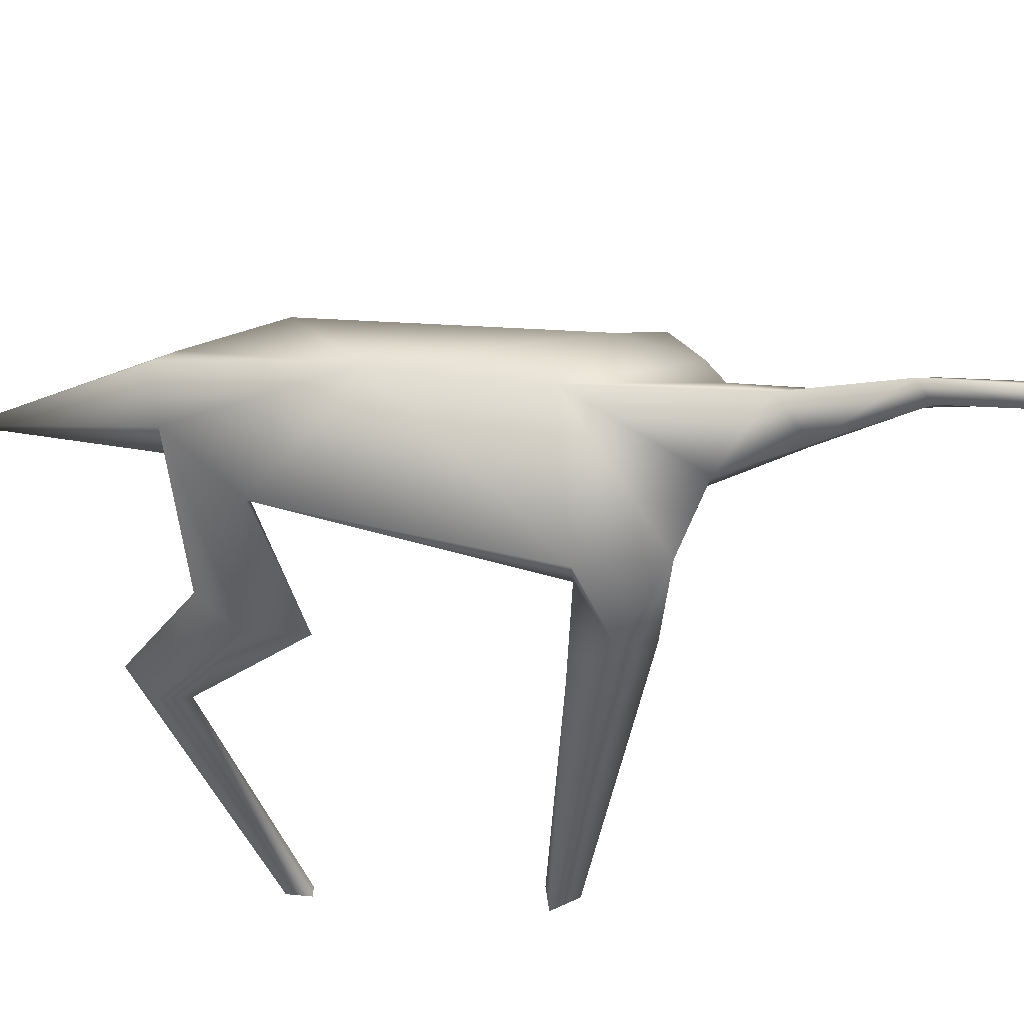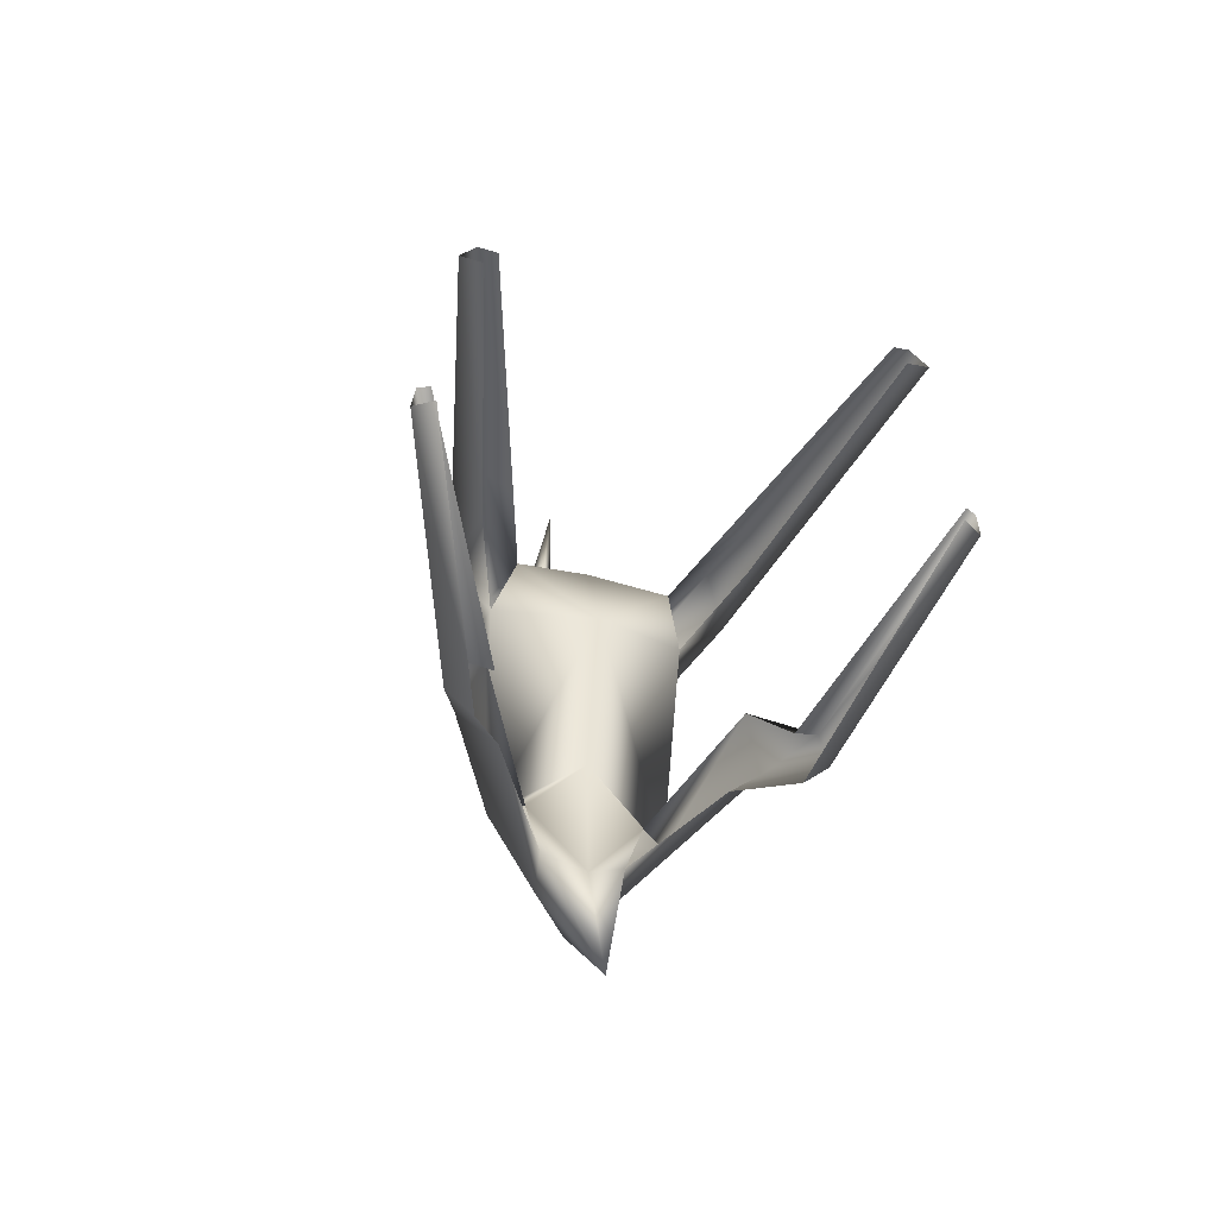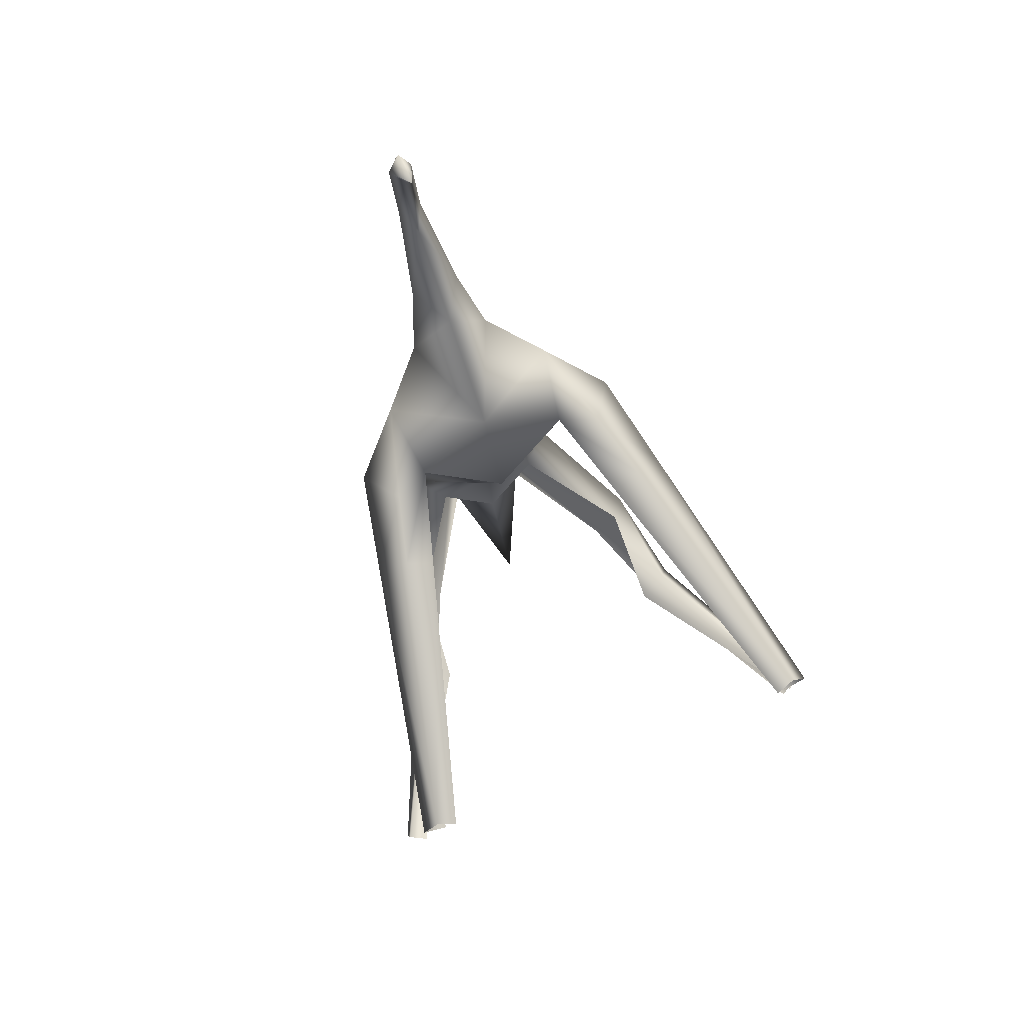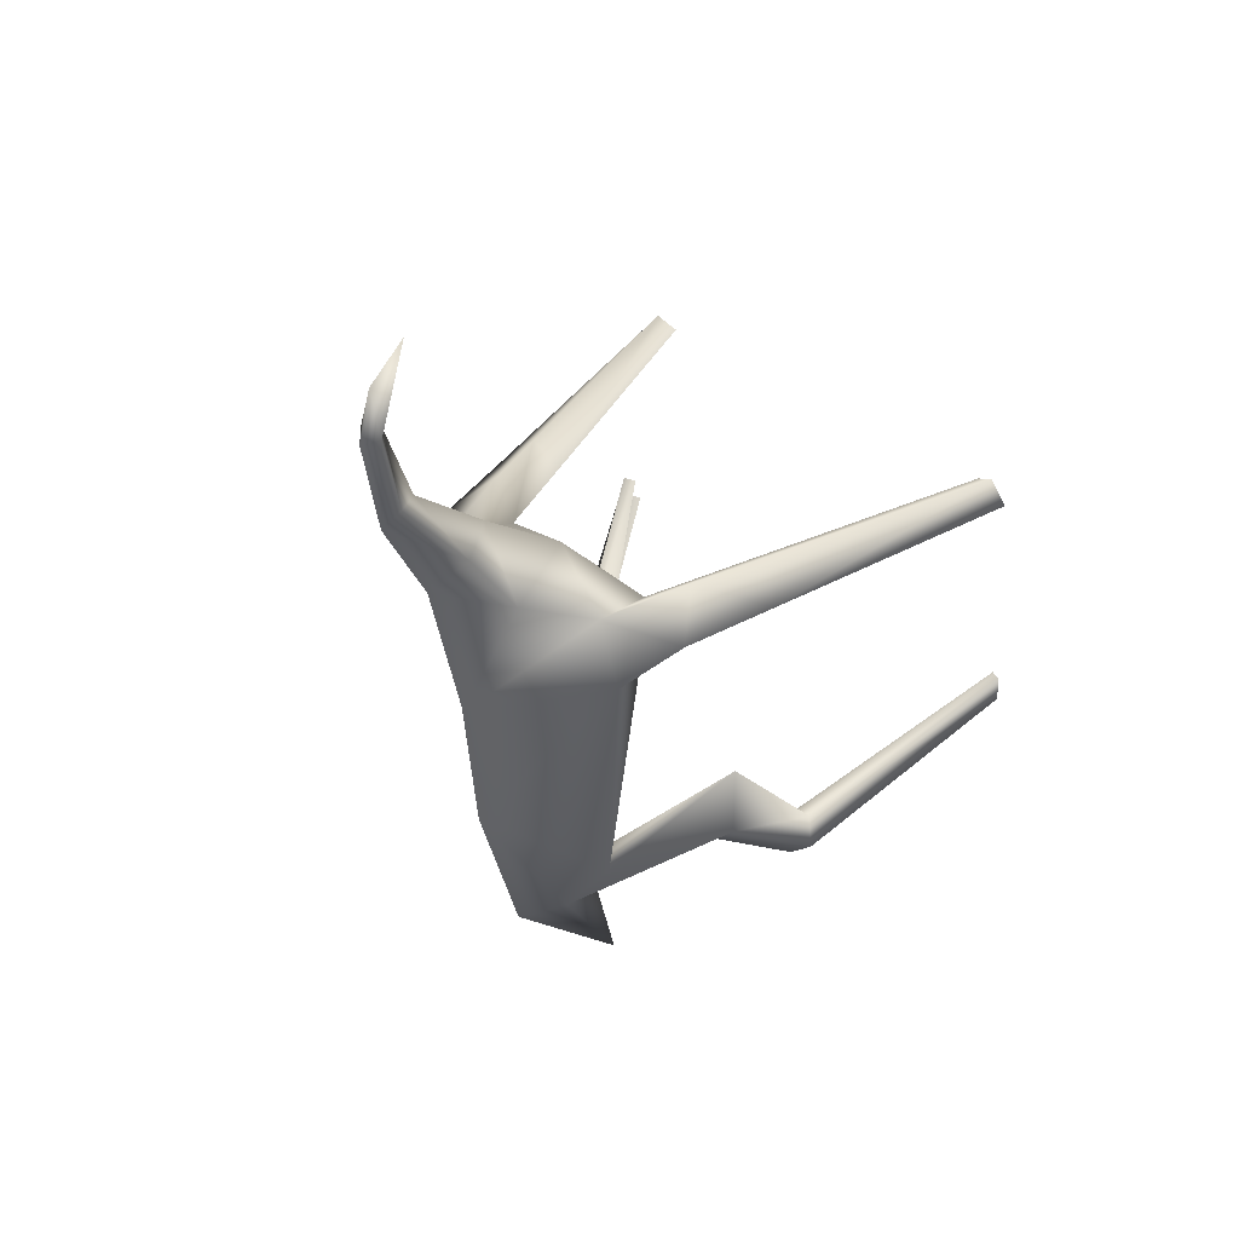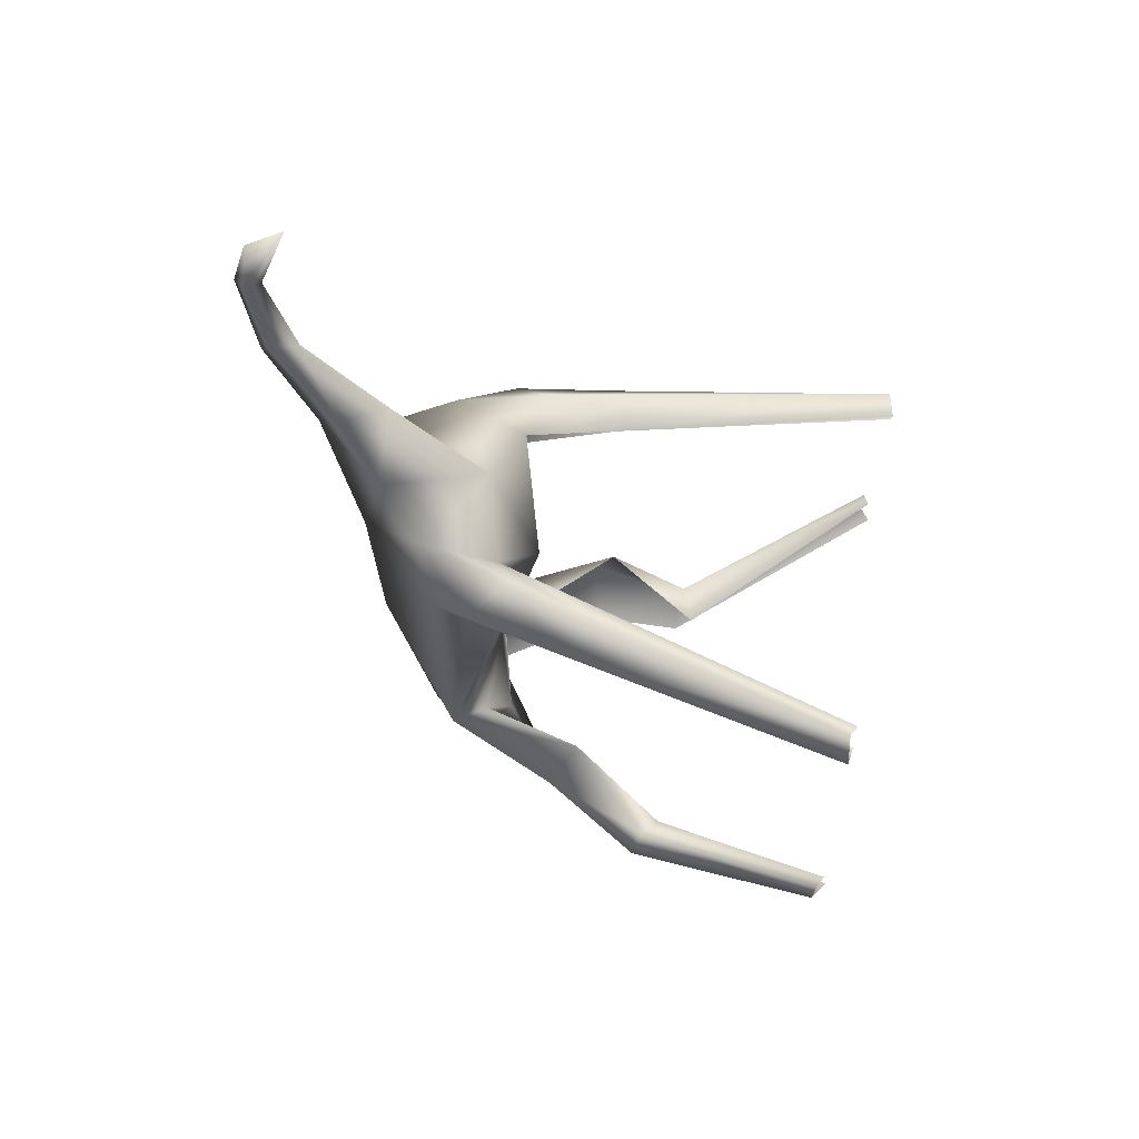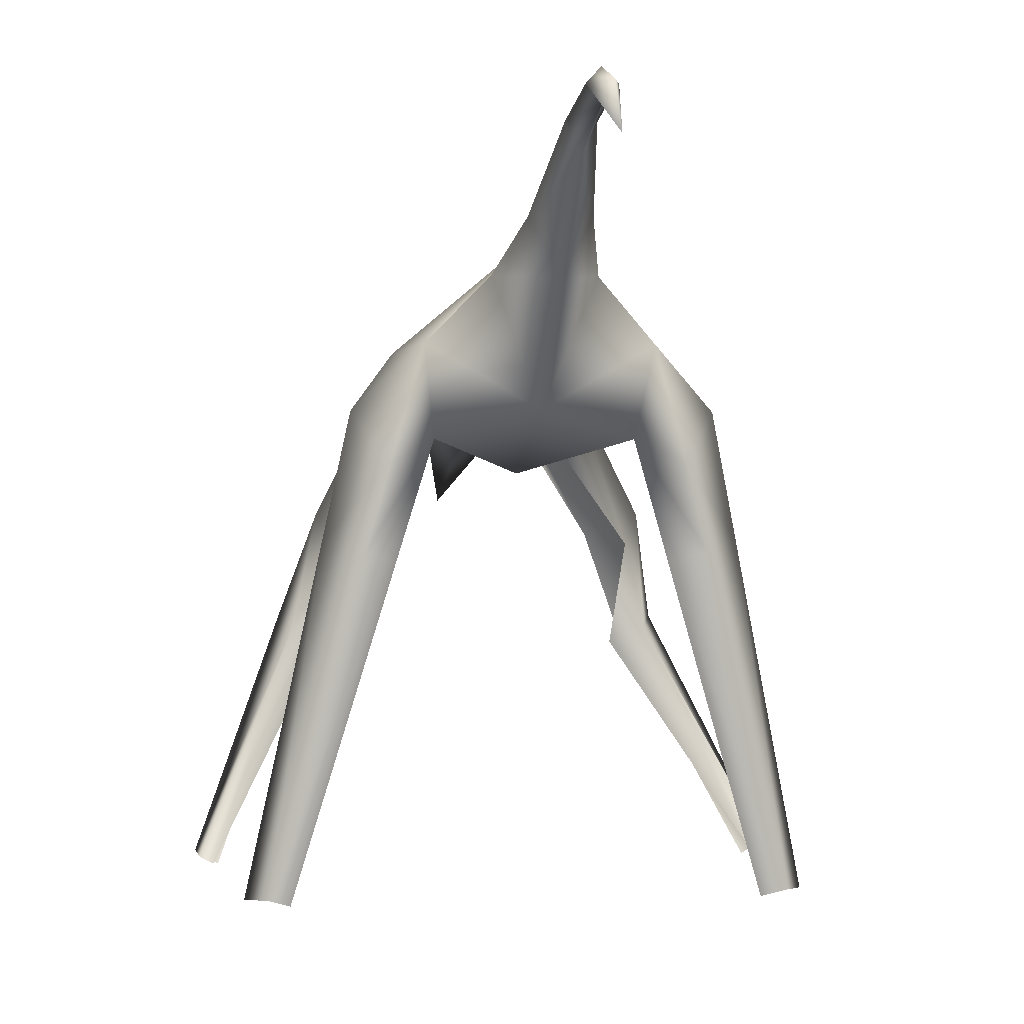
<metadata>
{"format":"obj","ext":"obj","renderer":"f3d","projection":"perspective","resolution":1024,"background":"white","views":[{"elev":61.5,"azim":-80.4,"up":"+Y"},{"elev":-50.2,"azim":-15.6,"up":"+Z"},{"elev":80.0,"azim":-21.9,"up":"+Z"},{"elev":41.7,"azim":-139.2,"up":"+Z"},{"elev":55.4,"azim":-80.4,"up":"+Z"},{"elev":0.3,"azim":-9.1,"up":"+Y"}]}
</metadata>
<code>
g skinCluster1Set tweakSet1
v 0.000244 98.14 26.32
v 0.000282 151.3 29.8
v 5.9e-05 91.55 -114.8
v 0.000222 147.7 -13.28
v 0.000149 133.7 -65.21
v 23.17 105.8 52.82
v 0.000298 112.1 62.71
v 0.000347 161.1 77.42
v 0.000387 163.4 109.7
v 0.000389 174.6 105.8
v 24.93 122.2 -36.9
v 30.94 82.65 -51.68
v 10.41 124.2 -60.46
v 36.09 80.52 -22.13
v 41.97 88.02 -37
v 47 57.81 -51.03
v 42.25 59.21 -68.76
v 50.1 60.42 -59.84
v 72.52 2.684 -19.34
v 73.41 3.724 -26
v 11.69 114.4 -54.93
v 38.85 53.74 -57.27
v 67.71 0.08396 -26.33
v 28.86 113.9 39.01
v 31.19 125.6 38.77
v 26.35 127.2 61.07
v 12.19 141.9 66.77
v 42.05 112.1 50.64
v 33.93 100.1 59.88
v 60.63 0.8461 48.16
v 65.51 0.2856 40.83
v 16.45 113.1 -40.07
v 55.18 -1.083 44.48
v 0.000132 108.4 -64.67
v 0.000346 140.1 87.4
v 7.234 153.2 86.83
v 3.431 170.8 111.3
v 0.000188 110.8 -21.8
v 58.68 -0.619 38.73
v 3.431 175.3 134.5
v 0.000418 179 133.3
v 0.000414 171.4 133.6
v 0.000434 163 154.9
v 39.54 80.8 39.54
v 48.22 82.73 48.06
v 39.38 79.86 57.49
v 31.5 77.98 50.65
v 69.24 0.91 -19.73
v 0.000432 174.6 147.4
v -23.17 105.8 52.82
v -24.93 122.2 -36.9
v -30.94 82.65 -51.68
v -10.41 124.2 -60.46
v -36.09 80.52 -22.13
v -41.97 88.02 -37
v -47 57.81 -51.03
v -42.25 59.21 -68.76
v -50.1 60.42 -59.84
v -72.52 2.684 -19.34
v -73.41 3.724 -26
v -11.69 114.4 -54.93
v -38.85 53.74 -57.27
v -67.71 0.08404 -26.33
v -28.86 113.9 39.01
v -31.19 125.6 38.77
v -26.35 127.2 61.07
v -12.19 141.9 66.77
v -42.05 112.1 50.64
v -33.93 100.1 59.88
v -60.63 0.8461 48.16
v -65.51 0.2855 40.83
v -16.45 113.1 -40.07
v -55.18 -1.083 44.48
v -7.233 153.2 86.83
v -3.431 170.8 111.3
v -58.68 -0.619 38.73
v -3.431 175.3 134.5
v -39.54 80.8 39.54
v -48.22 82.73 48.06
v -39.38 79.86 57.49
v -31.5 77.98 50.65
v -69.24 0.9101 -19.73
g TR_MO_H04_lod
f 12 21 13
f 12 13 15
f 15 13 11
f 15 14 16
f 16 18 15
f 12 15 18
f 18 17 12
f 16 20 18
f 14 15 11
f 32 14 11
f 16 14 22
f 20 23 17
f 13 21 3
f 11 38 32
f 24 11 25
f 2 25 4
f 4 11 13
f 26 25 2
f 28 29 45
f 30 45 46
f 26 27 7
f 27 8 36
f 32 34 21
f 6 1 24
f 1 11 24
f 28 24 25
f 25 26 28
f 35 36 9
f 8 27 2
f 4 13 5
f 25 11 4
f 47 30 46
f 24 28 44
f 6 47 46
f 29 26 6
f 29 28 26
f 7 6 26
f 38 11 1
f 36 35 27
f 18 20 17
f 19 20 16
f 13 3 5
f 2 27 26
f 1 6 7
f 34 3 21
f 7 27 35
f 10 37 36
f 36 8 10
f 37 9 36
f 38 34 32
f 41 40 10
f 37 10 40
f 40 42 37
f 9 37 42
f 40 41 49
f 42 40 43
f 31 39 44
f 44 28 45
f 44 45 31
f 45 30 31
f 6 46 29
f 46 45 29
f 47 33 30
f 48 19 16
f 16 22 48
f 40 49 43
f 53 61 52
f 55 53 52
f 51 53 55
f 56 54 55
f 55 58 56
f 58 55 52
f 52 57 58
f 58 60 56
f 51 55 54
f 51 54 72
f 62 54 56
f 57 63 60
f 3 61 53
f 72 38 51
f 65 51 64
f 4 65 2
f 53 51 4
f 2 65 66
f 79 69 68
f 80 79 70
f 7 67 66
f 74 8 67
f 61 34 72
f 64 1 50
f 64 51 1
f 65 64 68
f 68 66 65
f 9 74 35
f 2 67 8
f 5 53 4
f 4 51 65
f 80 70 81
f 78 68 64
f 80 81 50
f 50 66 69
f 66 68 69
f 66 50 7
f 1 51 38
f 67 35 74
f 57 60 58
f 56 60 59
f 5 3 53
f 66 67 2
f 7 50 1
f 61 3 34
f 35 67 7
f 74 75 10
f 10 8 74
f 74 9 75
f 72 34 38
f 10 77 41
f 77 10 75
f 75 42 77
f 42 75 9
f 49 41 77
f 43 77 42
f 78 76 71
f 79 68 78
f 71 79 78
f 71 70 79
f 69 80 50
f 69 79 80
f 70 73 81
f 56 59 82
f 82 62 56
f 43 49 77

</code>
